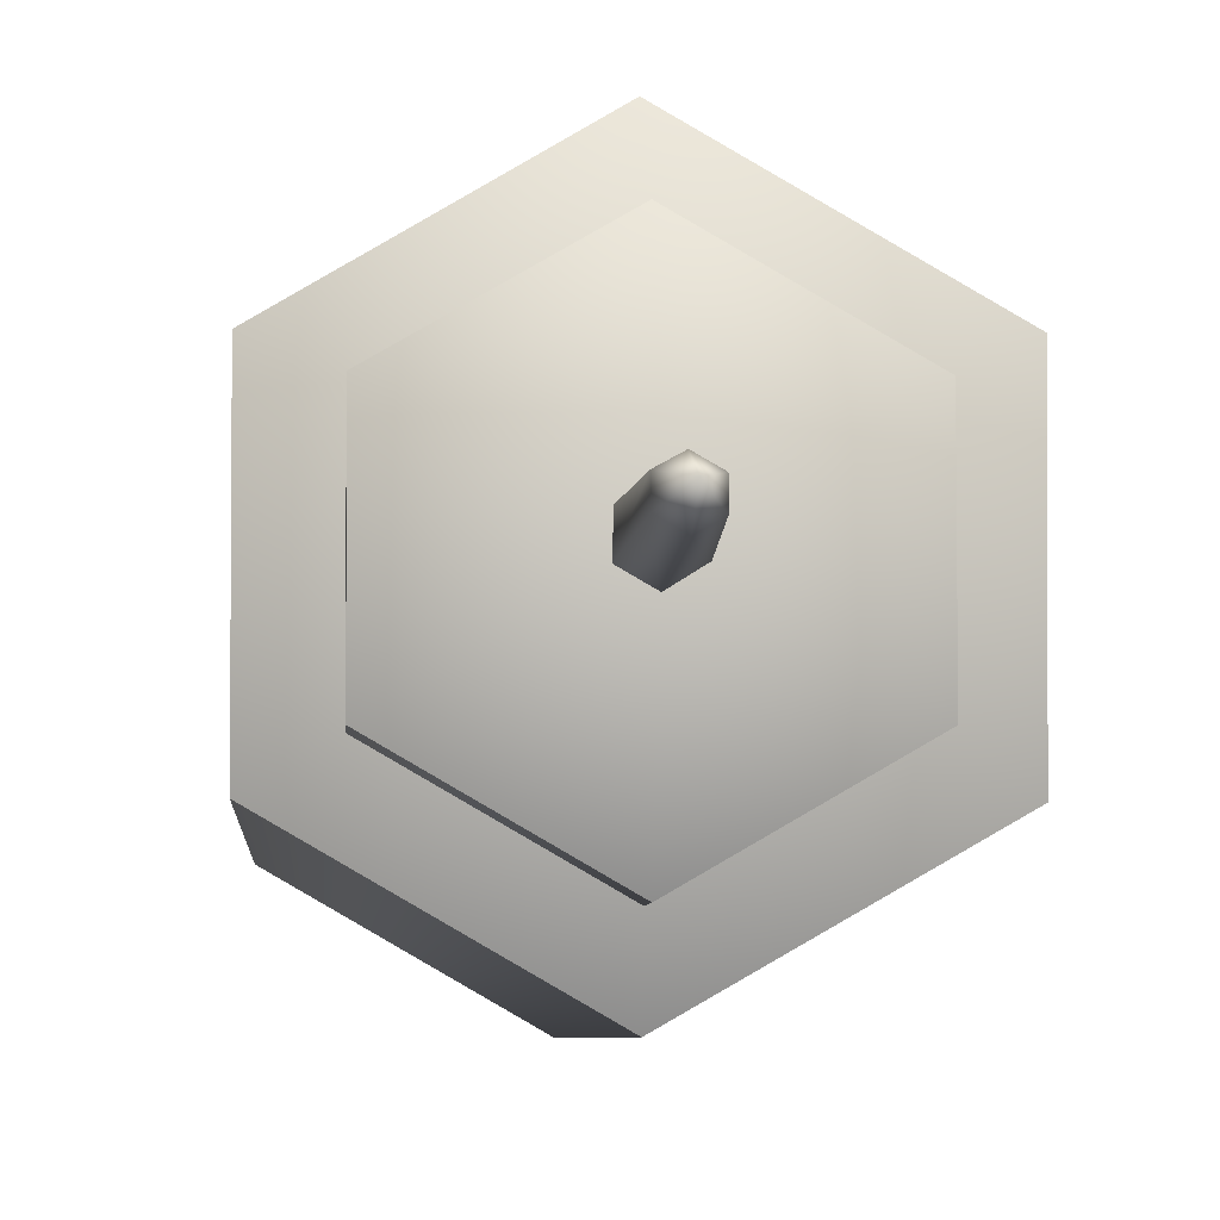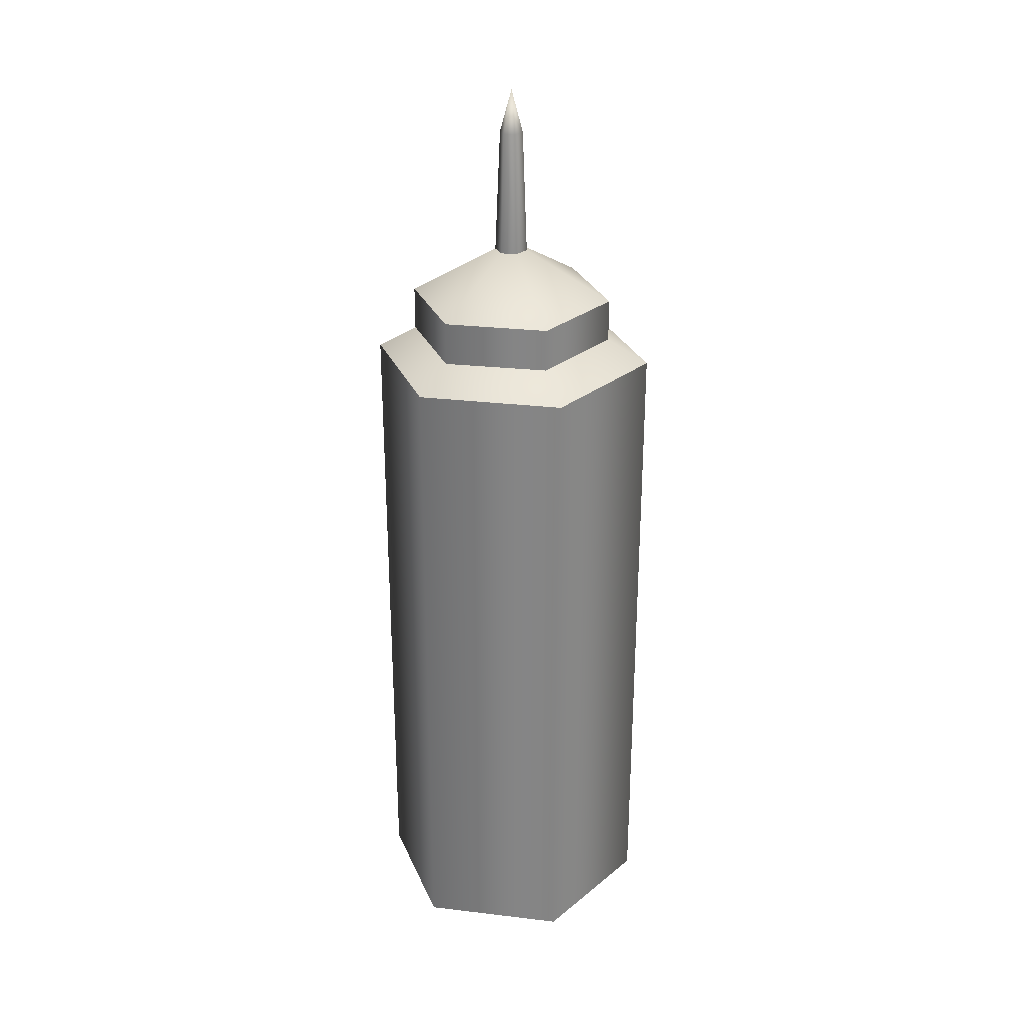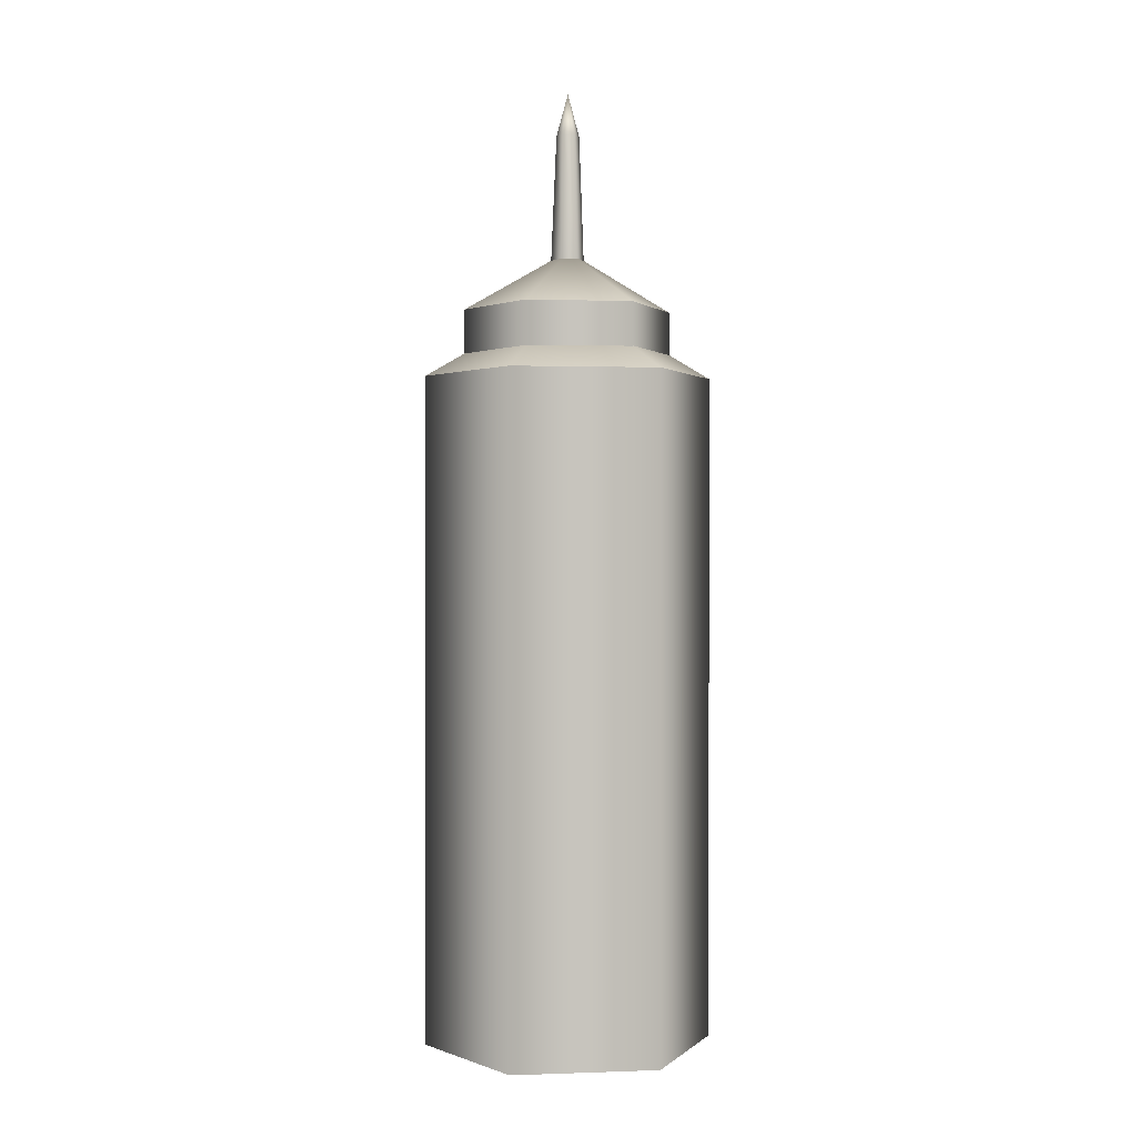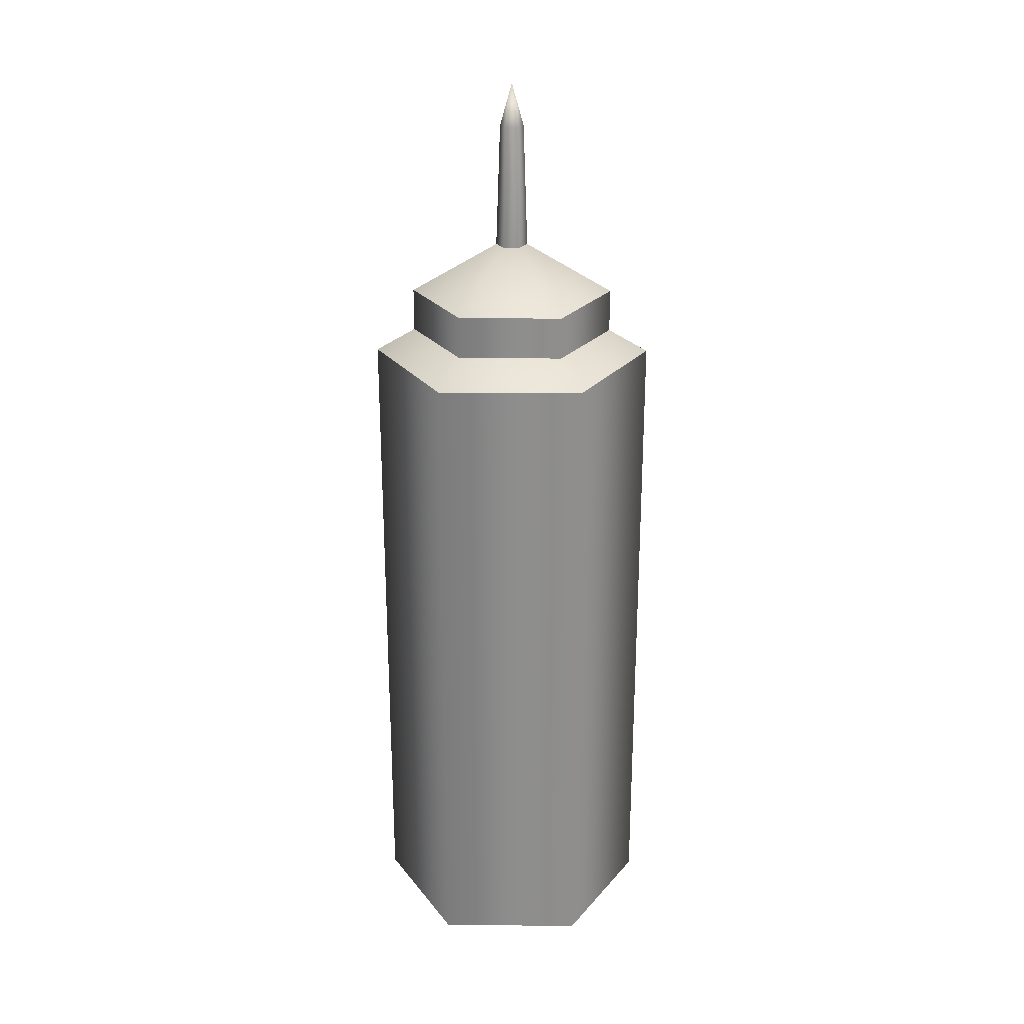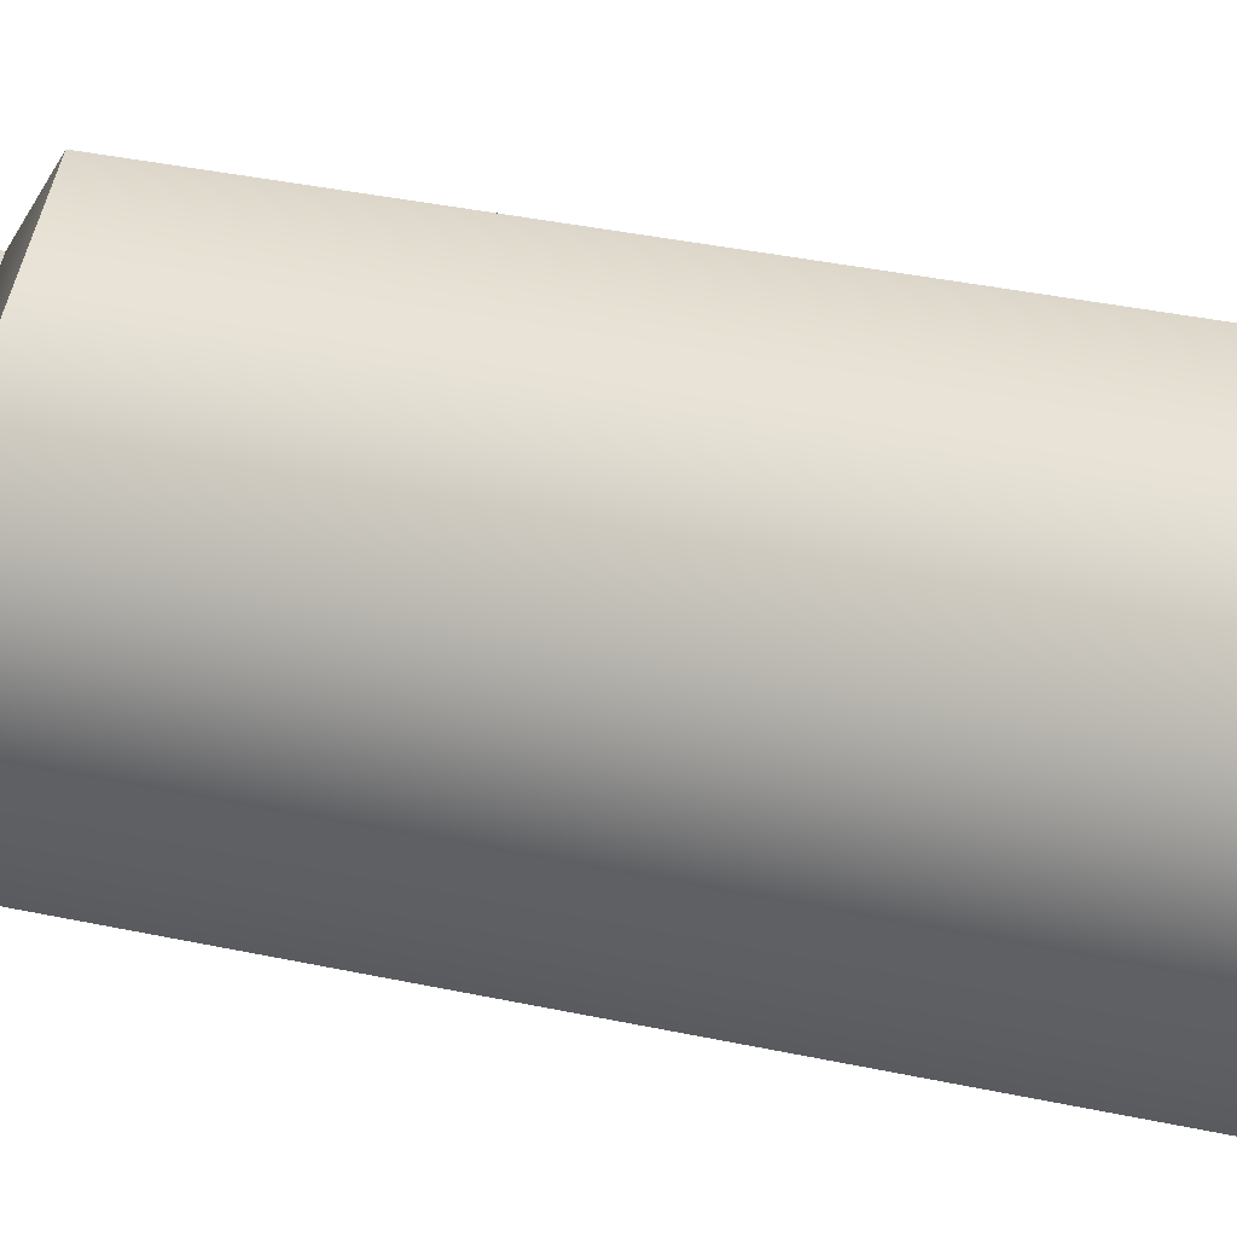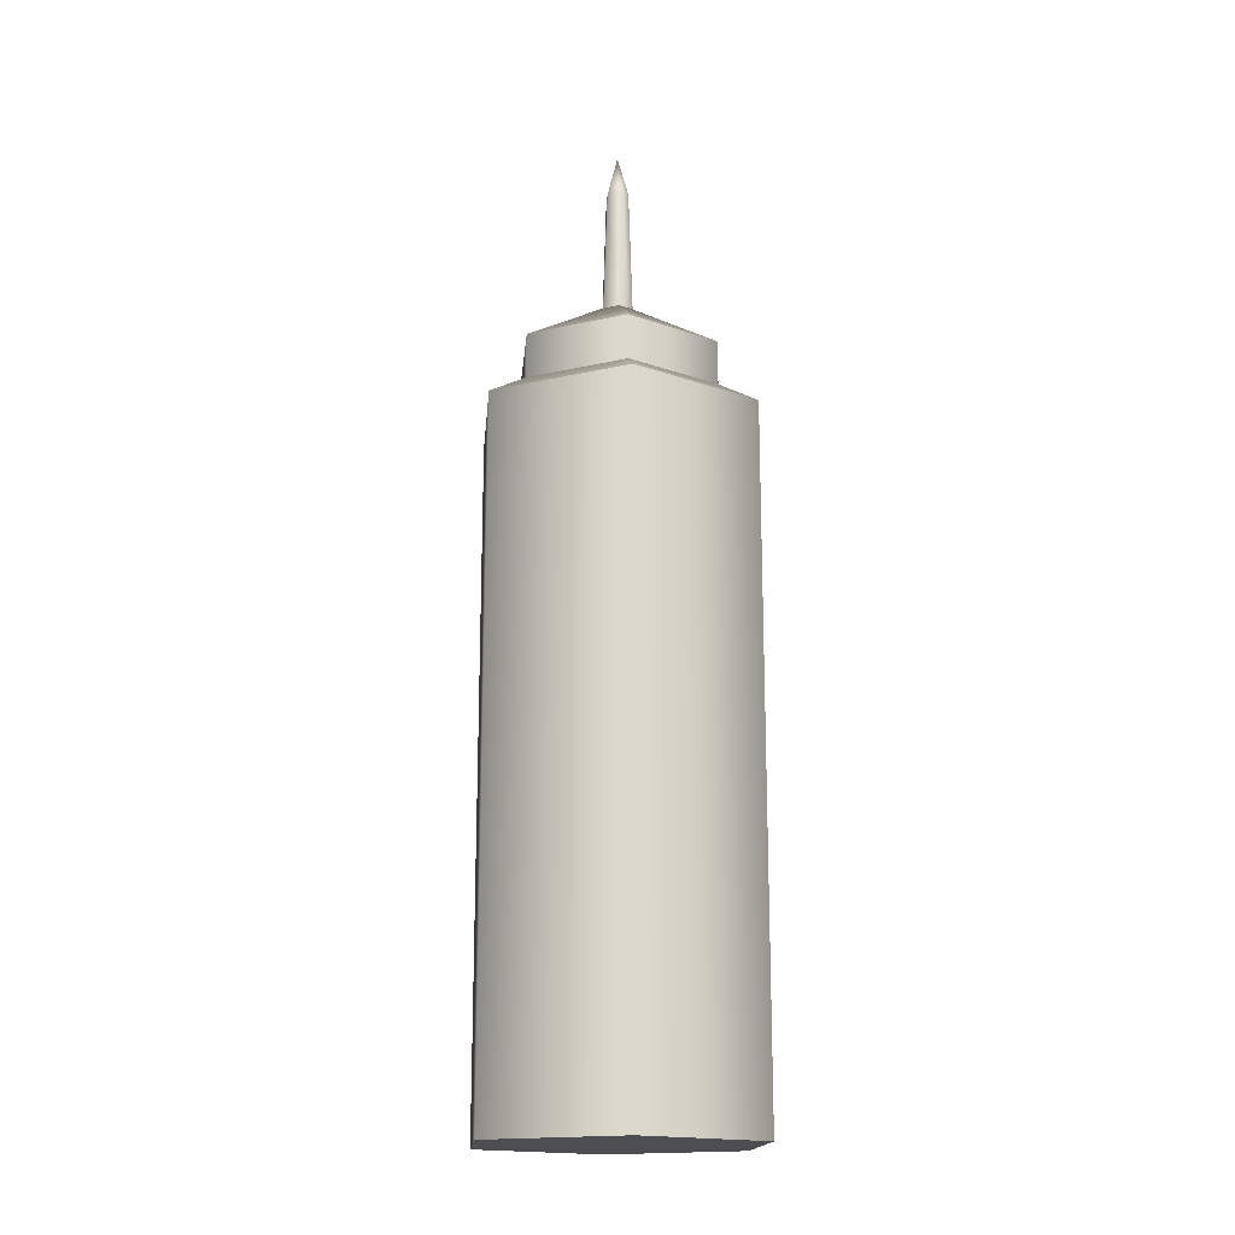
<metadata>
{"format":"obj","ext":"obj","renderer":"f3d","projection":"perspective","resolution":1024,"background":"white","views":[{"elev":-4.2,"azim":177.2,"up":"+Z"},{"elev":28.5,"azim":-80.0,"up":"+Y"},{"elev":0.7,"azim":-97.5,"up":"+Y"},{"elev":25.4,"azim":-29.0,"up":"+Y"},{"elev":30.5,"azim":-71.8,"up":"+Z"},{"elev":-17.1,"azim":174.7,"up":"+Y"}]}
</metadata>
<code>
v  0.0007 1.75 -0.0392
v  -0.0011 2.052 -0.0261
v  0.0228 2.052 -0.0122
v  0.0332 1.75 -0.0204
v  -0.0324 1.75 -0.0186
v  -0.0234 2.052 -0.0134
v  -0.0324 1.75 0.0183
v  -0.0233 2.052 0.0123
v  0 1.75 0.0371
v  0.0007 2.052 0.0261
v  0.032 1.75 0.0186
v  0.0234 2.052 0.0137
v  0 2.148 0.0002
v  0.0004 1.464 -0.2352
v  0.0004 1.658 -0.2352
v  0.2031 1.658 -0.1181
v  0.2031 1.464 -0.1181
v  -0.2032 1.464 -0.1172
v  -0.2032 1.658 -0.1172
v  -0.2024 1.464 0.116
v  -0.2024 1.658 0.116
v  0.0004 1.464 0.2331
v  0.0004 1.658 0.2331
v  0.2028 1.464 0.1172
v  0.2028 1.658 0.1172
v  0 1.794 0.0002
v  -0.0009 0 -0.3239
v  -0.0009 1.507 -0.3239
v  0.2817 1.507 -0.1608
v  0.2817 0 -0.1608
v  -0.2815 0 -0.1624
v  -0.2815 1.507 -0.1624
v  -0.2823 0 0.1635
v  -0.2823 1.507 0.1635
v  0.0003 0 0.3267
v  0.0003 1.507 0.3267
v  0.2815 0 0.1627
v  0.2815 1.507 0.1627
v  0 1.695 0.0002
o ketchup_001
g ketchup_001
f 1 2 3
f 3 4 1
f 5 6 2
f 2 1 5
f 7 8 6
f 6 5 7
f 9 10 8
f 8 7 9
f 11 12 10
f 10 9 11
f 4 3 12
f 12 11 4
f 3 2 13
f 2 6 13
f 6 8 13
f 8 10 13
f 10 12 13
f 12 3 13
f 14 15 16
f 16 17 14
f 18 19 15
f 15 14 18
f 20 21 19
f 19 18 20
f 22 23 21
f 21 20 22
f 24 25 23
f 23 22 24
f 17 16 25
f 25 24 17
f 16 15 26
f 15 19 26
f 19 21 26
f 21 23 26
f 23 25 26
f 25 16 26
f 27 28 29
f 29 30 27
f 31 32 28
f 28 27 31
f 33 34 32
f 32 31 33
f 35 36 34
f 34 33 35
f 37 38 36
f 36 35 37
f 30 29 38
f 38 37 30
f 29 28 39
f 28 32 39
f 32 34 39
f 34 36 39
f 36 38 39
f 38 29 39
f 37 35 33
f 33 31 27
f 37 33 27
f 30 37 27

</code>
